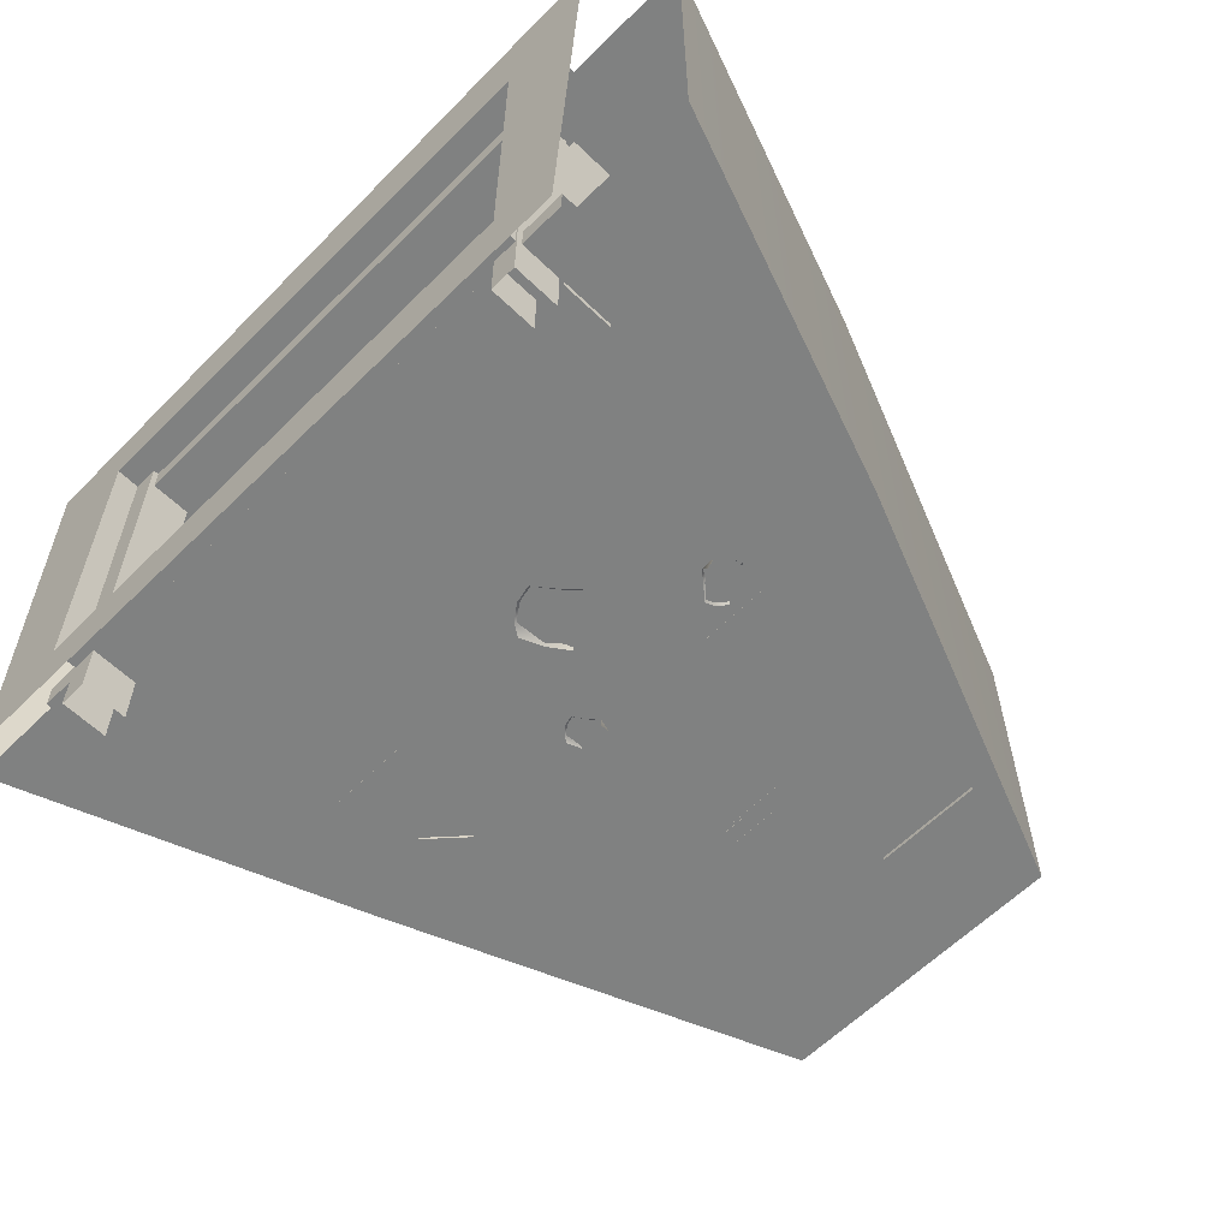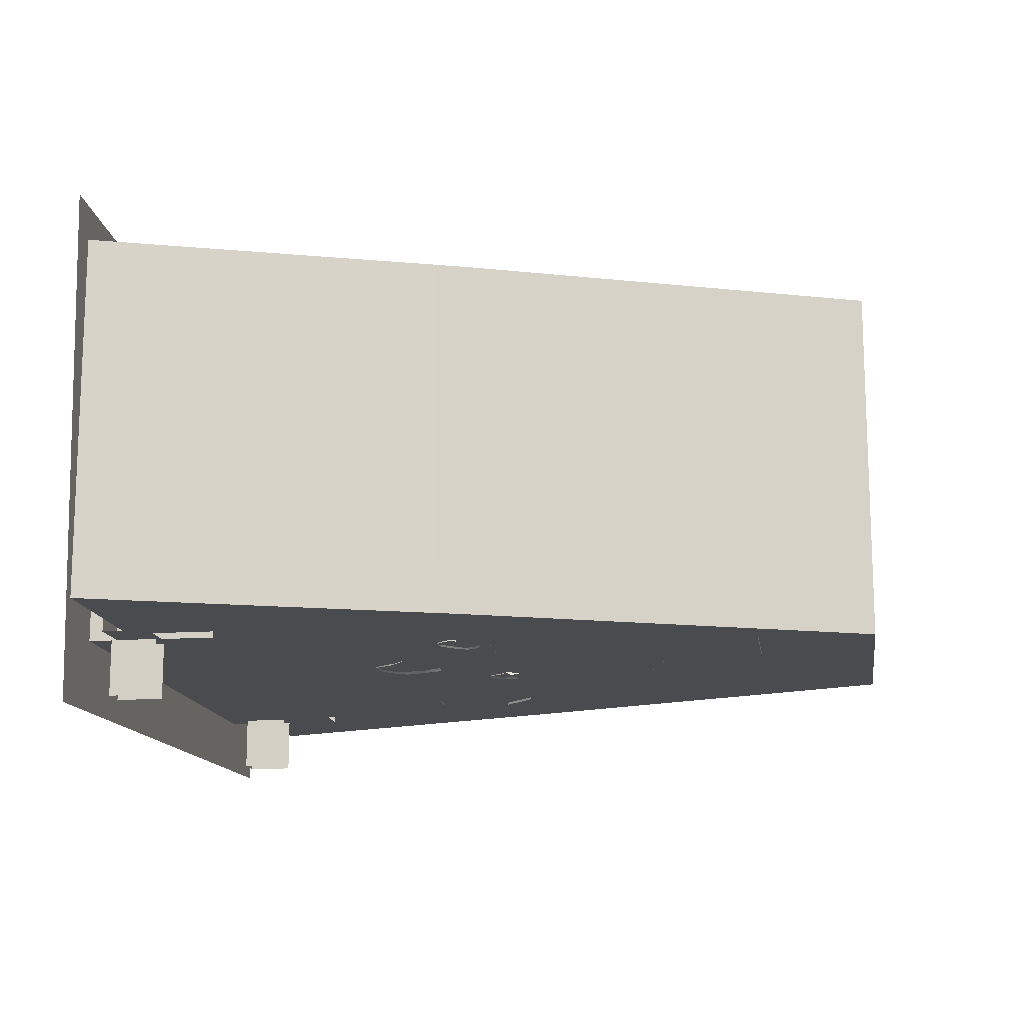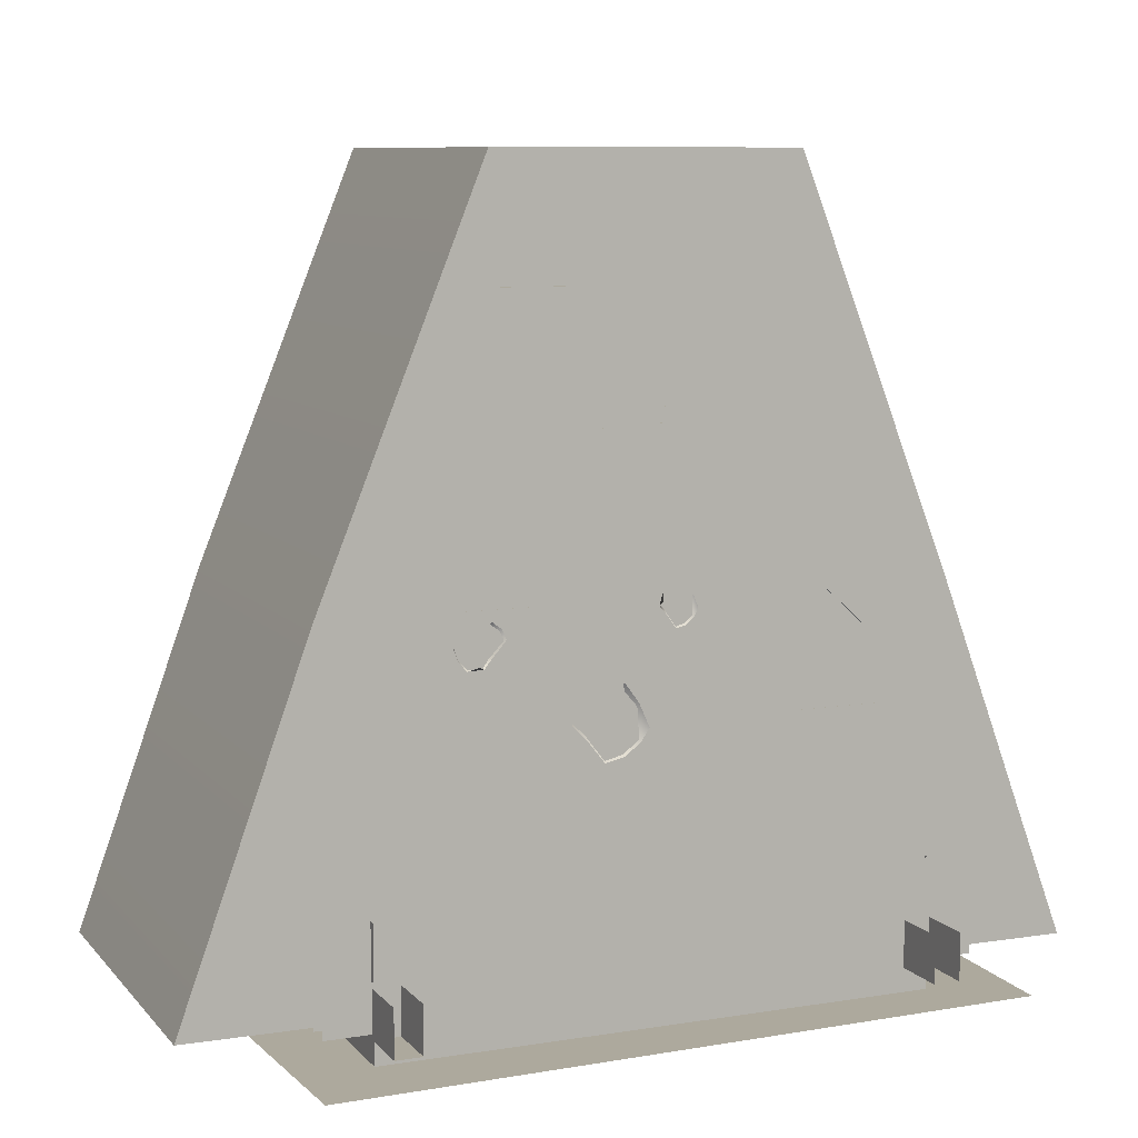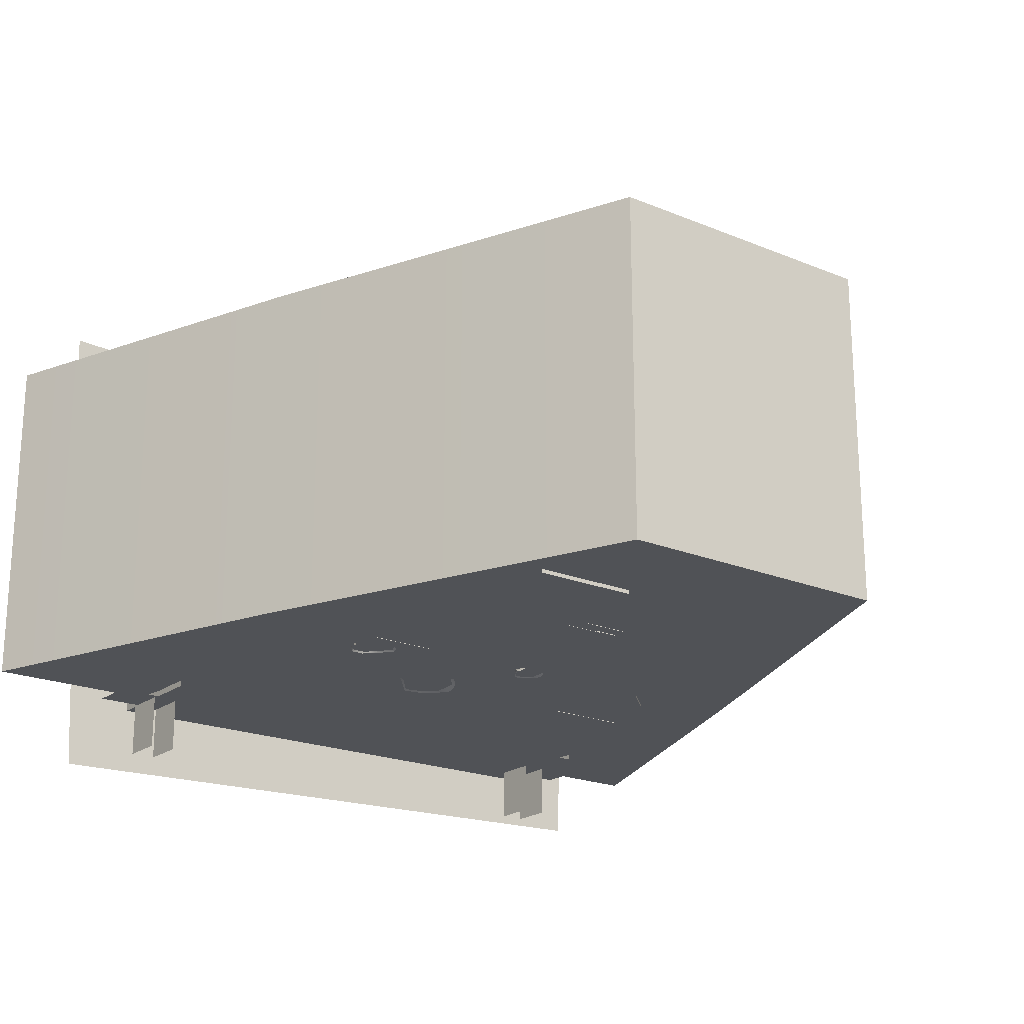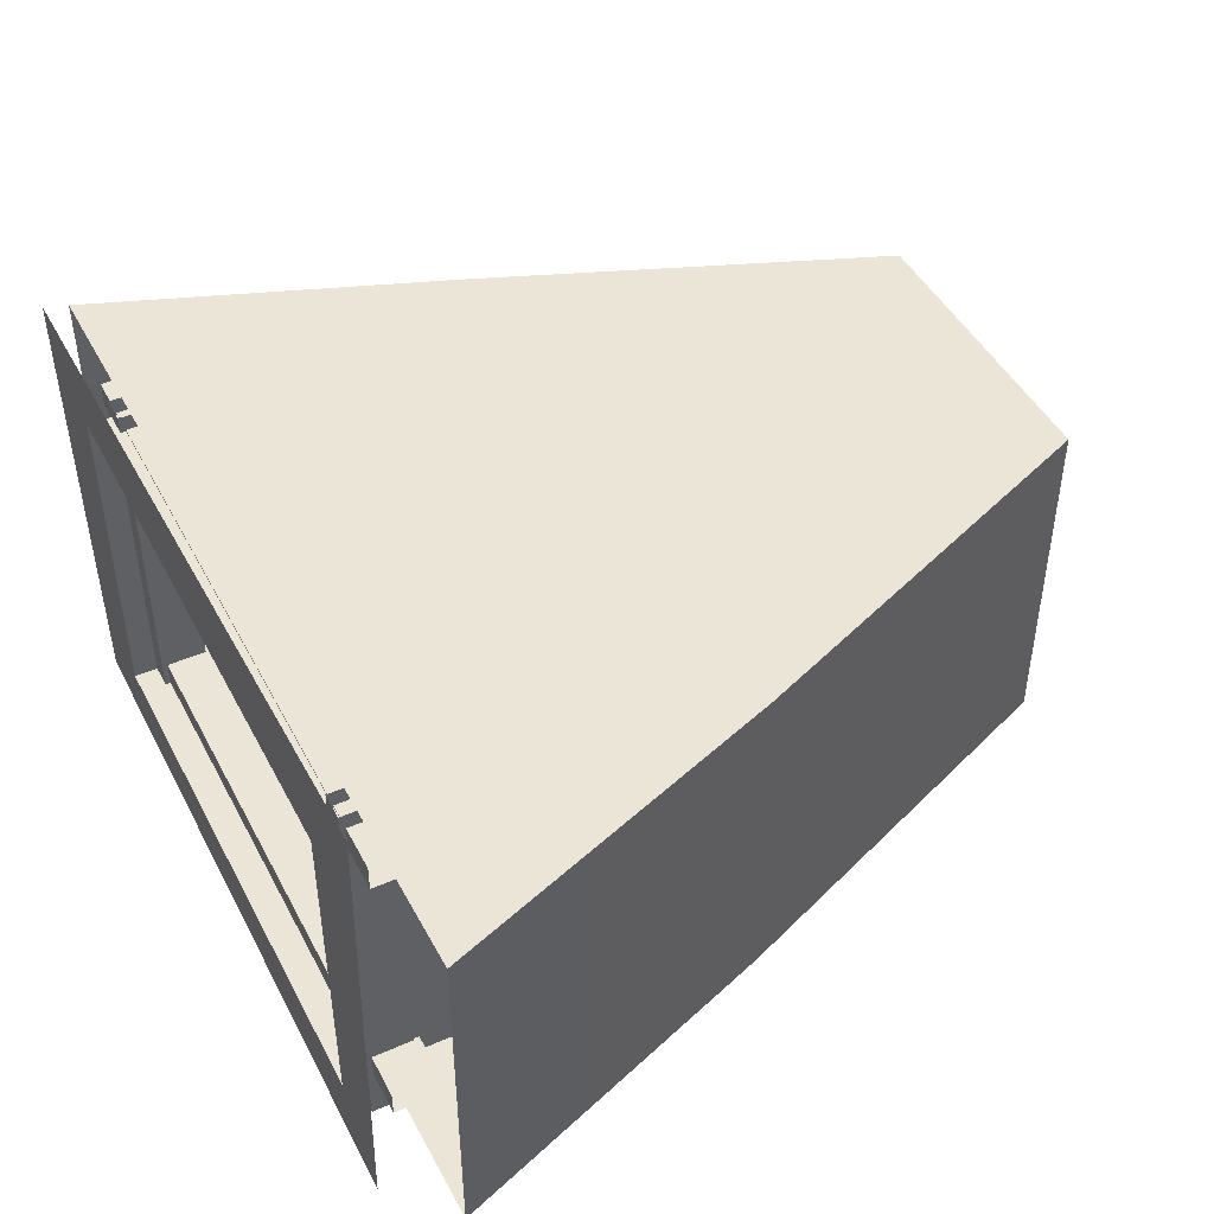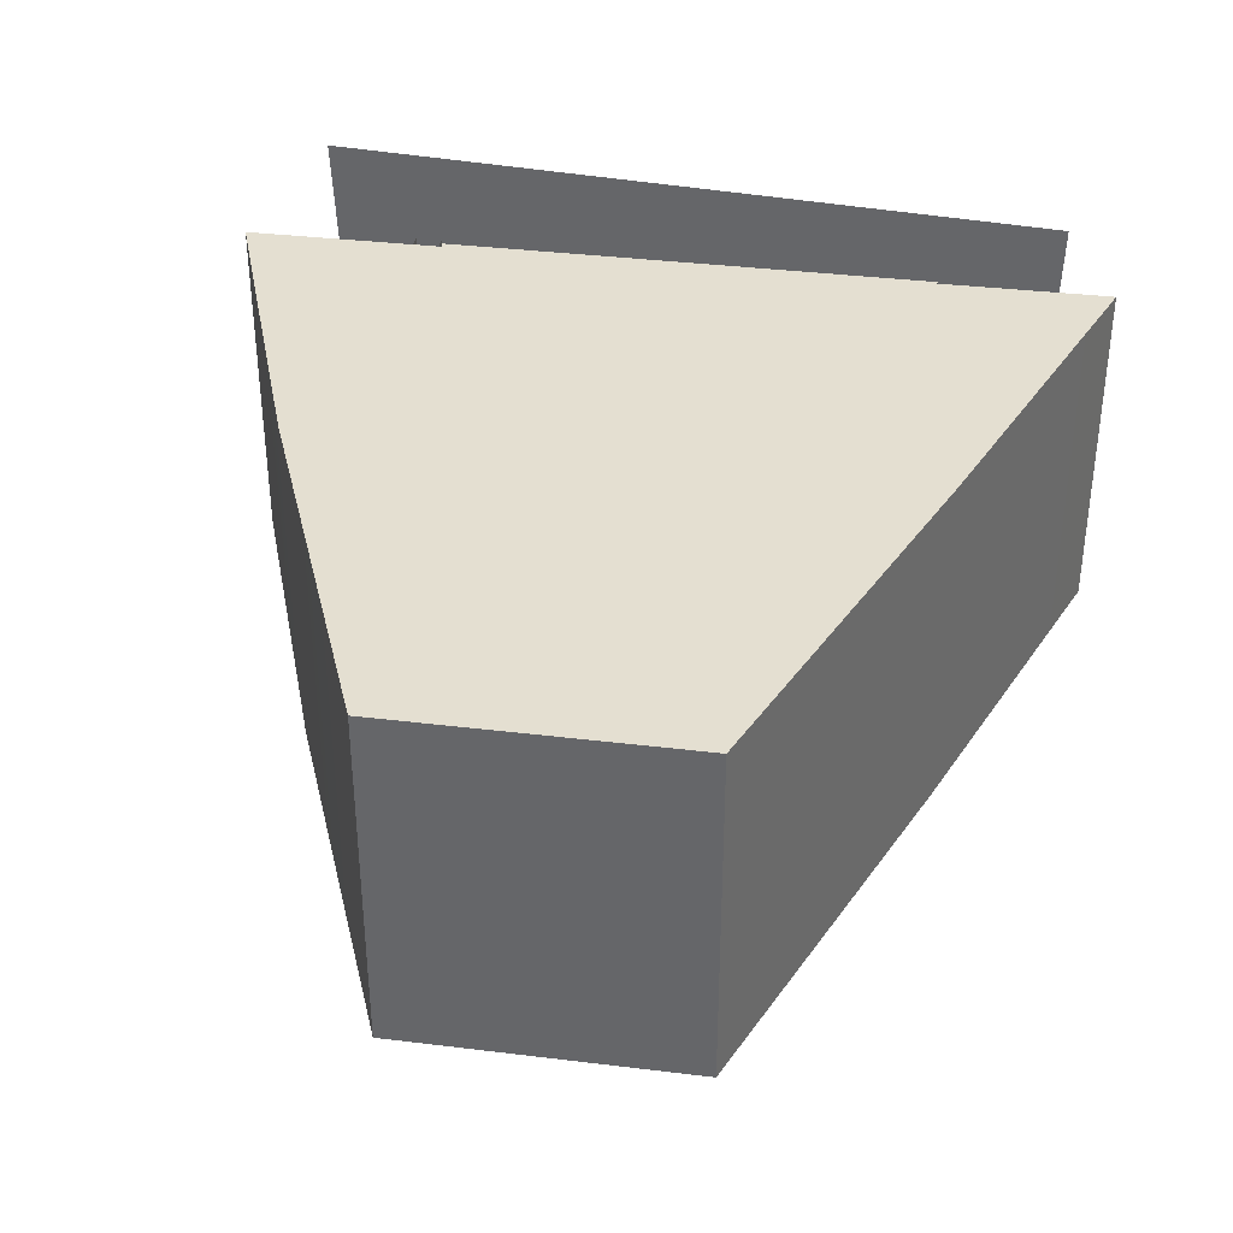
<metadata>
{"format":"obj","ext":"obj","renderer":"f3d","projection":"perspective","resolution":1024,"background":"white","views":[{"elev":-60.3,"azim":45.4,"up":"+Z"},{"elev":-14.3,"azim":98.4,"up":"+Z"},{"elev":8.9,"azim":156.9,"up":"+Y"},{"elev":-20.7,"azim":143.2,"up":"+Z"},{"elev":46.0,"azim":63.5,"up":"+Z"},{"elev":36.8,"azim":-171.0,"up":"+Z"}]}
</metadata>
<code>
v -5.181 -0.025 -3.342
v 4.993 -0.025 -3.576
v 4 -0.025 -2.512
v -4 -0.025 -2.512
v -4 -0.025 2.488
v -5.428 -0.025 3.473
v 5.365 -0.025 3.97
v 4 -0.025 2.488
v 4 1.845 -2.512
v -4 1.845 -2.512
v 4 1.845 2.488
v -4 1.845 2.488
v 4.677 1.079 2.51
v -4.677 1.079 2.51
v -4.677 0.402 2.51
v 4.677 0.402 2.51
v -4.677 0.402 2.126
v 4.677 0.402 2.126
v -4.677 1.079 2.126
v 4.677 1.079 2.126
v -3.643 0.9998 -3.335
v -3.643 0.9998 2.745
v -3.643 0.3224 2.745
v -3.643 0.3224 -3.335
v -4.026 0.3224 2.745
v -4.026 0.3224 -3.335
v -4.026 0.9998 2.745
v -4.026 0.9998 -3.335
v 4.677 1.079 -2.129
v -4.677 1.079 -2.129
v -4.677 0.402 -2.129
v 4.677 0.402 -2.129
v -4.677 0.402 -2.513
v 4.677 0.402 -2.513
v -4.677 1.079 -2.513
v 4.677 1.079 -2.513
v 4.022 0.9998 -3.335
v 4.022 0.9998 2.745
v 4.022 0.3224 2.745
v 4.022 0.3224 -3.335
v 3.639 0.3224 2.745
v 3.639 0.3224 -3.335
v 3.639 0.9998 2.745
v 3.639 0.9998 -3.335
v -1.965 11.42 -2.421
v -1.965 11.42 2.762
v -4.237 5.662 2.762
v -4.237 5.662 -2.421
v 2.368 11.42 -2.421
v 2.368 11.42 2.761
v 4.7 5.662 -2.421
v 4.7 5.662 2.761
v 6.545 0.5719 -2.421
v 6.545 0.5719 2.762
v -6.177 0.4876 2.762
v -6.177 0.4876 -2.421
v -0.4401 5.709 -2.441
v -0.5172 5.517 -2.437
v -0.456 5.411 -2.437
v -0.3785 5.532 -2.336
v -0.1724 5.732 -2.254
v -0.1566 5.546 -2.259
v -0.08667 5.696 -2.293
v -0.3335 5.308 -2.438
v -0.1932 5.455 -2.306
v -0.2652 5.476 -2.276
v -0.0142 5.783 -2.44
v 0.03808 5.583 -2.431
v -0.01181 5.642 -2.456
v -0.05781 5.467 -2.442
v -0.196 5.274 -2.436
v -0.3456 5.62 -2.301
v -0.2817 5.789 -2.28
v 0.5373 4.617 -2.463
v 0.3247 4.332 -2.448
v 0.4448 4.025 -2.267
v 0.5092 4.176 -2.206
v 0.6337 4.47 -2.17
v 0.1742 3.999 -2.441
v 0.2937 3.816 -2.442
v 0.8471 4.372 -2.124
v 0.878 4.049 -2.133
v 1.014 4.308 -2.192
v 0.5326 3.638 -2.444
v 0.8066 3.892 -2.214
v 0.666 3.928 -2.162
v 1.071 3.912 -2.451
v 1.258 4.112 -2.431
v 0.801 3.579 -2.441
v 2.879 5.232 -2.441
v 2.854 5.247 -2.458
v 2.75 5.22 -2.255
v 2.813 5.056 -2.438
v 2.668 5.118 -2.224
v 2.612 5.035 -2.271
v 2.697 4.927 -2.447
v 2.458 5.161 -2.23
v 2.481 5.411 -2.322
v 2.361 5.536 -2.444
v 2.225 5.434 -2.445
v 2.363 5.231 -2.286
v 2.399 5.304 -2.25
v 2.464 4.935 -2.436
v 2.539 4.97 -2.467
v 2.353 5.078 -2.45
v 2.163 5.293 -2.443
v 2.573 5.346 -2.28
v -3.283 4.046 -2.426
v -1.969 4.046 -2.426
v -1.969 4.046 -1.53
v -3.283 4.046 -1.53
v 0.1142 7.909 -2.424
v 0.8961 7.909 -2.424
v 0.8961 7.909 -1.724
v 0.1142 7.909 -1.724
v -0.1321 8.158 -2.426
v 0.6673 8.158 -2.426
v 0.6673 8.158 -1.383
v -0.1321 8.158 -1.383
v 1.728 5.687 -2.425
v 2.792 5.687 -2.425
v 2.792 5.687 -0.7903
v 1.728 5.687 -0.7903
v 1.107 9.708 -2.477
v 2.671 9.708 -2.477
v 2.671 9.708 -0.2508
v 1.107 9.708 -0.2508
v 2.267 5.656 -2.371
v 2.969 5.481 -2.371
v 2.969 5.481 -1.499
v 2.267 5.656 -1.499
v -0.0817 7.947 -2.43
v 0.2915 7.947 -2.43
v 0.1876 7.947 -1.932
v -0.1751 7.947 -1.673
v -2.94 5.155 -2.456
v -2.407 5.645 -2.456
v -2.407 5.645 -1.373
v -2.94 5.155 -1.373
g WindowFrame window
f 1 2 3 4
f 1 4 5 6
f 3 2 7 8
f 5 8 7 6
f 4 3 9 10
f 3 8 11 9
f 8 5 12 11
f 5 4 10 12
g windowBar window
f 13 14 15 16
f 16 15 17 18
f 18 17 19 20
g windowBar1 window
f 21 22 23 24
f 24 23 25 26
f 26 25 27 28
g windowBar2 window
f 29 30 31 32
f 32 31 33 34
f 34 33 35 36
g windowBar3 window
f 37 38 39 40
f 40 39 41 42
f 42 41 43 44
g WesternBgBox outside
f 45 46 47 48
f 49 50 46 45
f 51 52 50 49
f 53 54 52 51
f 48 47 55 56
f 50 52 47 46
f 52 54 55 47
f 51 49 45 48
f 53 51 48 56
g WesternRocks outside
f 57 58 59 60
f 61 62 63
f 60 59 64 65 66
f 67 63 68 69
f 63 62 65 70 68
f 65 64 71 70
f 62 66 65
f 72 60 66
f 73 72 66 62 61
f 74 75 76 77 78
f 75 79 80 76
f 81 82 83
f 76 80 84 85 86
f 83 82 85 87 88
f 85 84 89 87
f 82 86 85
f 77 76 86
f 78 77 86 82 81
f 90 91 92 93
f 93 92 94 95 96
f 94 97 95
f 98 99 100 101 102
f 96 95 103 104
f 95 97 101 105 103
f 101 100 106 105
f 97 102 101
f 92 107 102 97 94
g WesternCactus2 outside
f 108 109 110 111
g WesternCactus3 outside
f 112 113 114 115
g WesternCactus4 outside
f 116 117 118 119
g WesternCactus1 outside
f 120 121 122 123
g WesternCactus5 outside
f 124 125 126 127
g WesternCBrush1 outside
f 128 129 130 131
g WesternCBrush2 outside
f 132 133 134 135
g WesternCBrush3 outside
f 136 137 138 139

</code>
